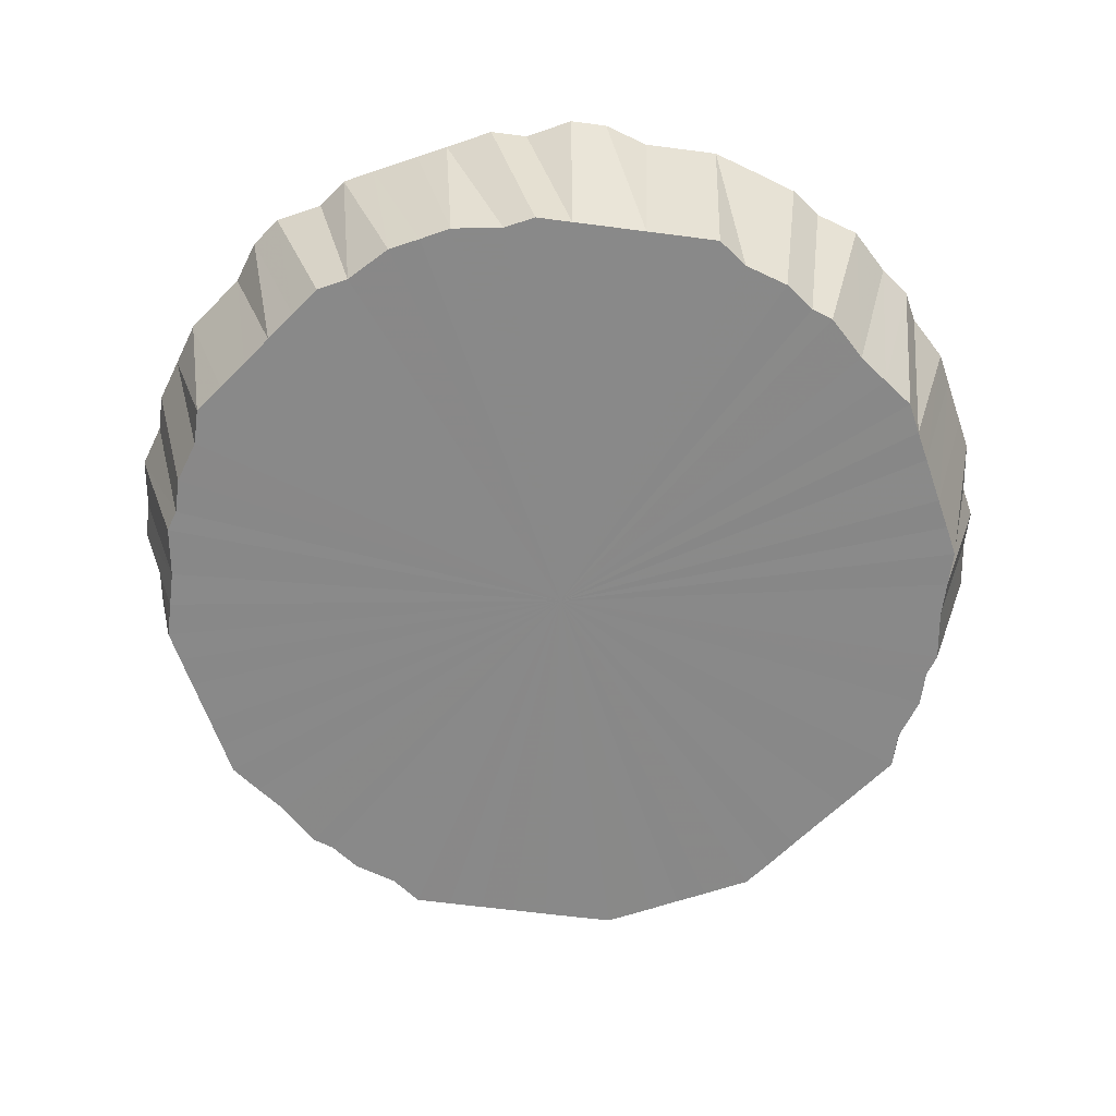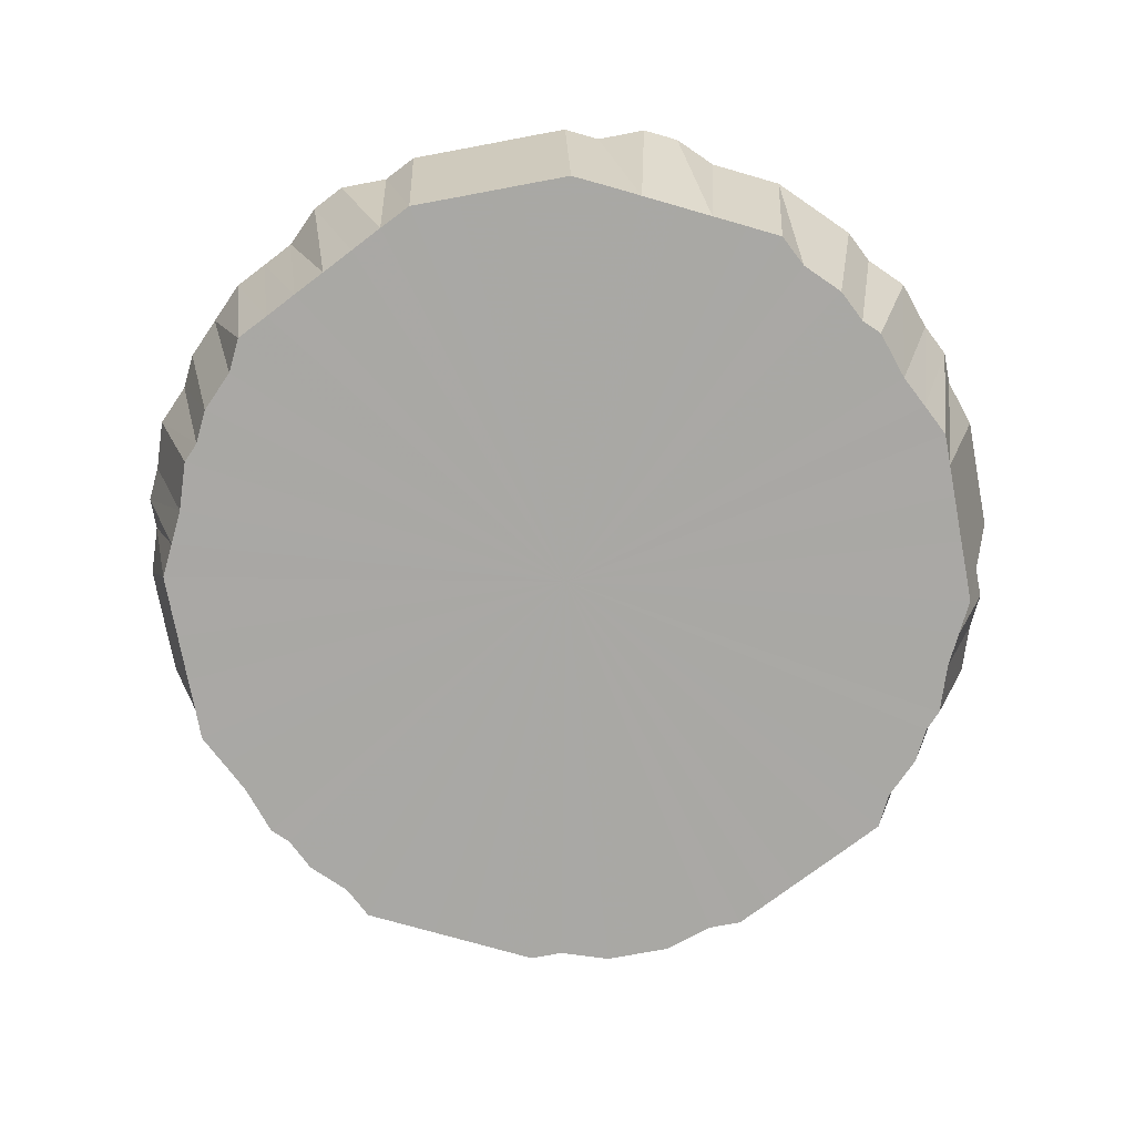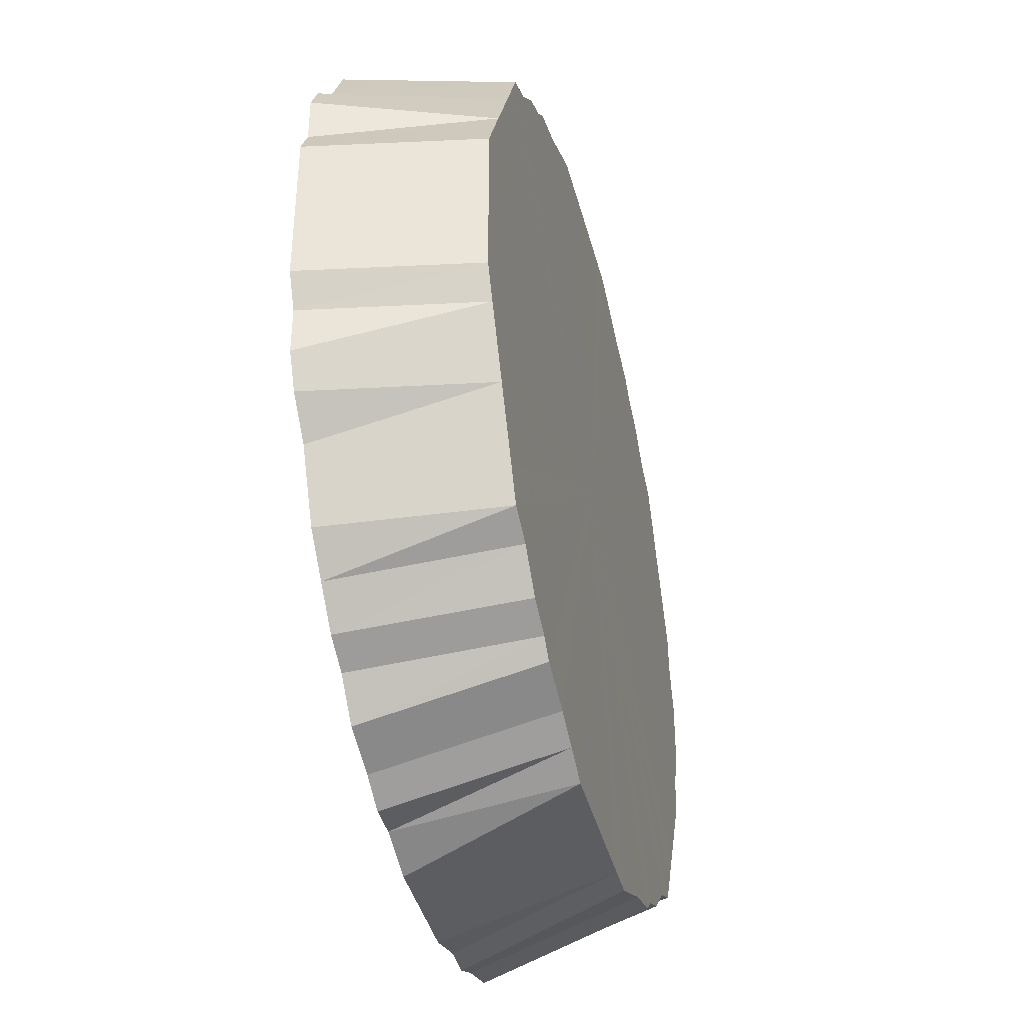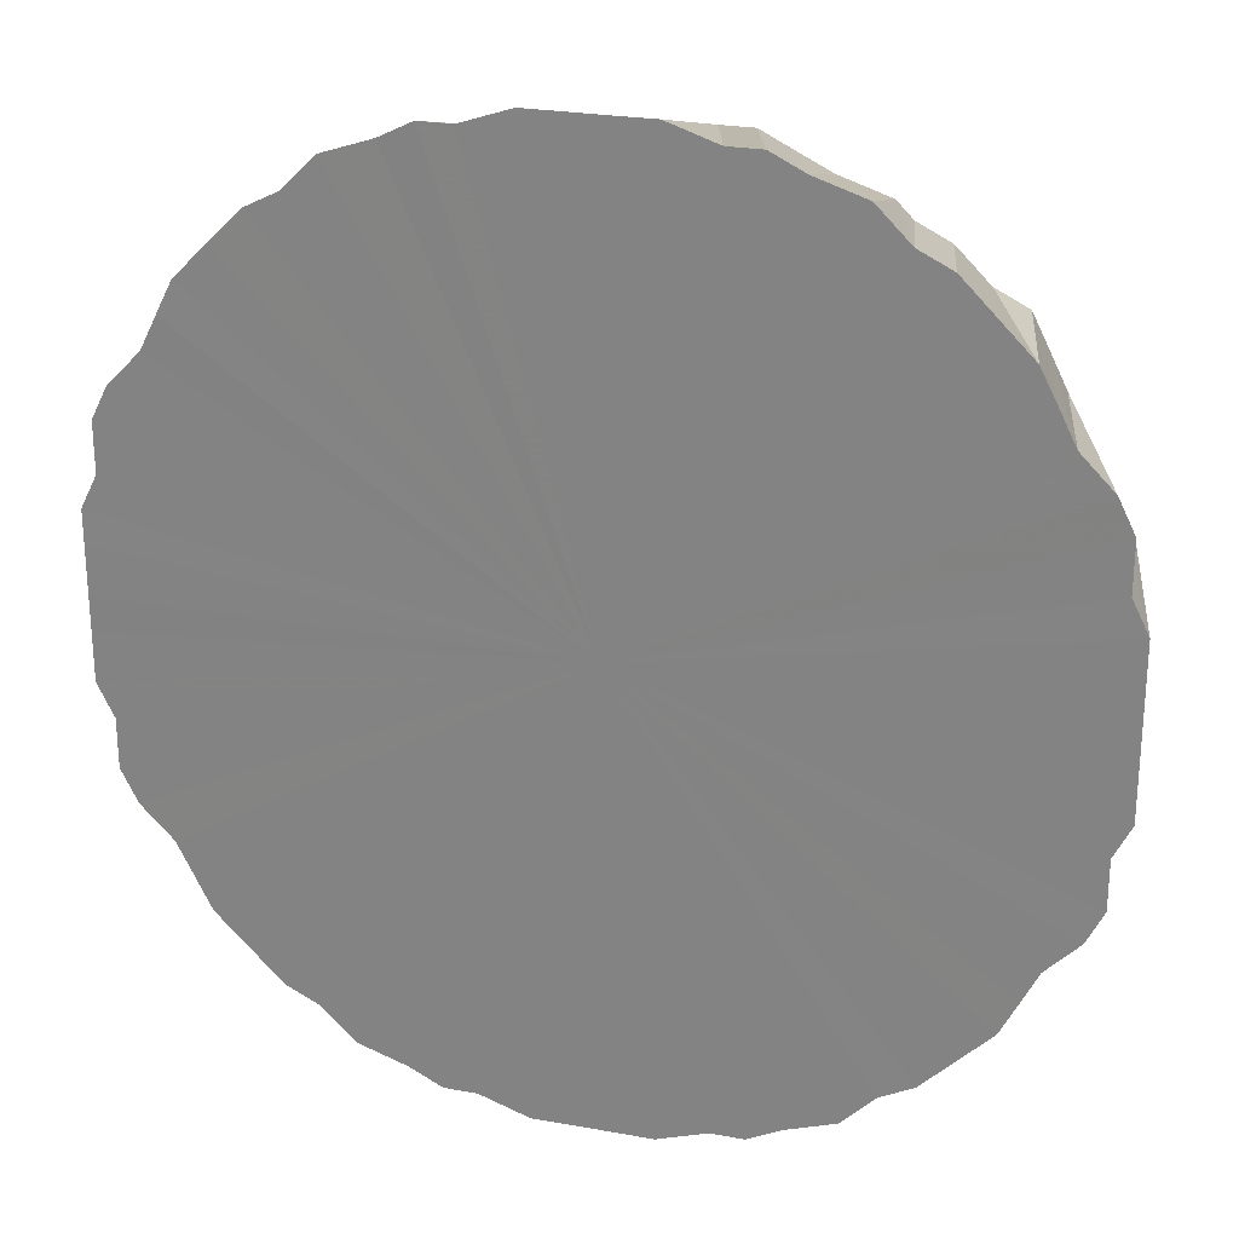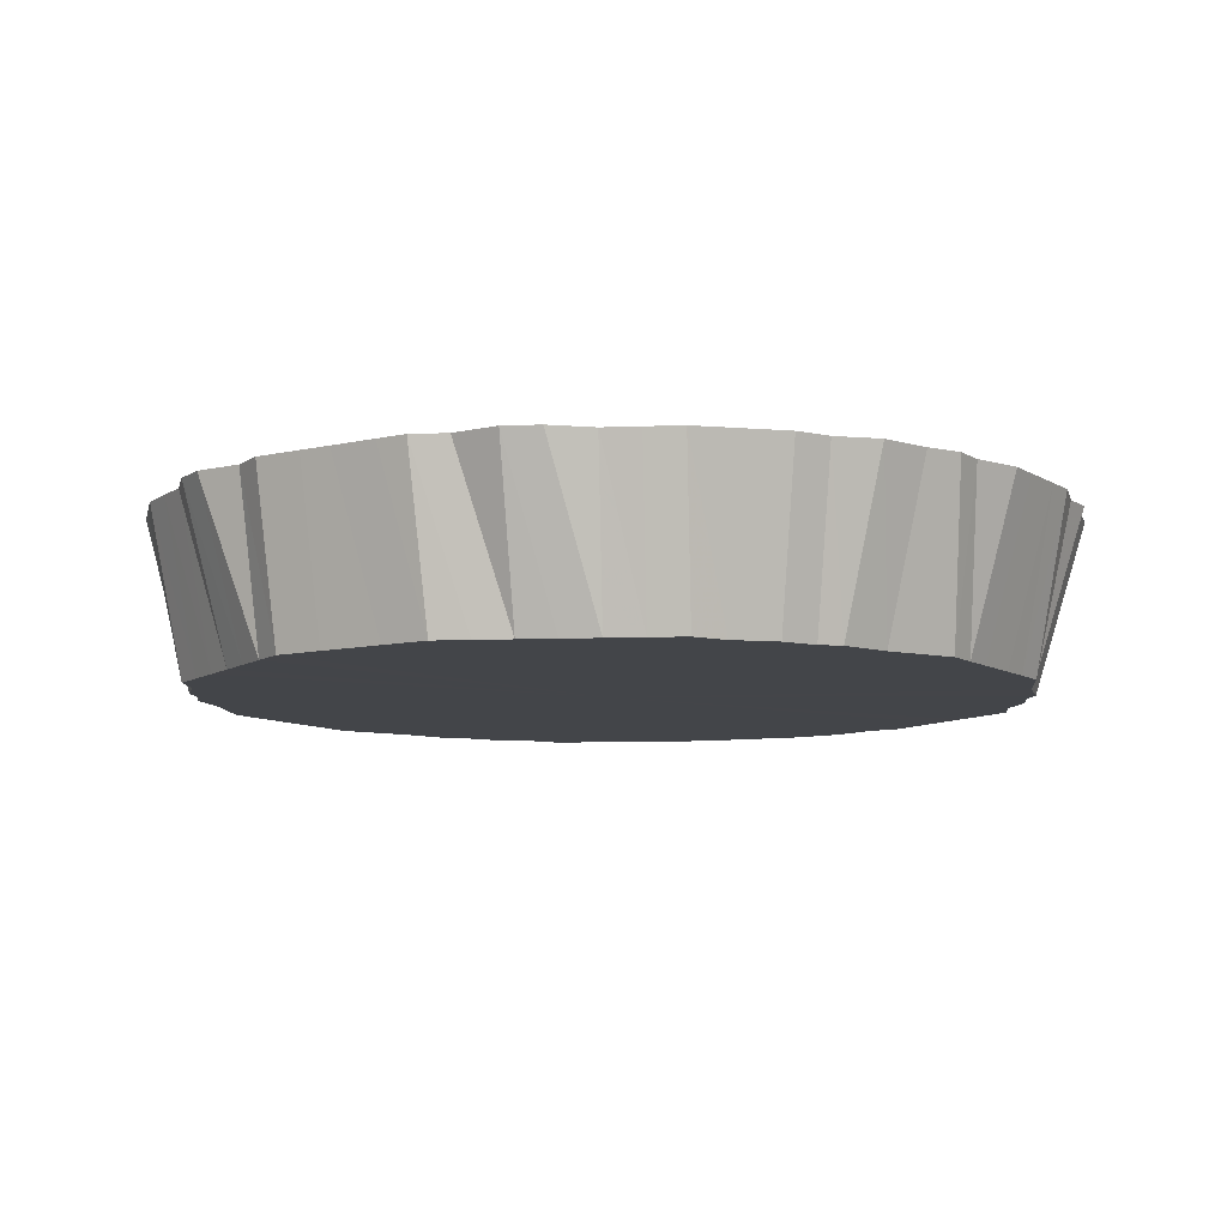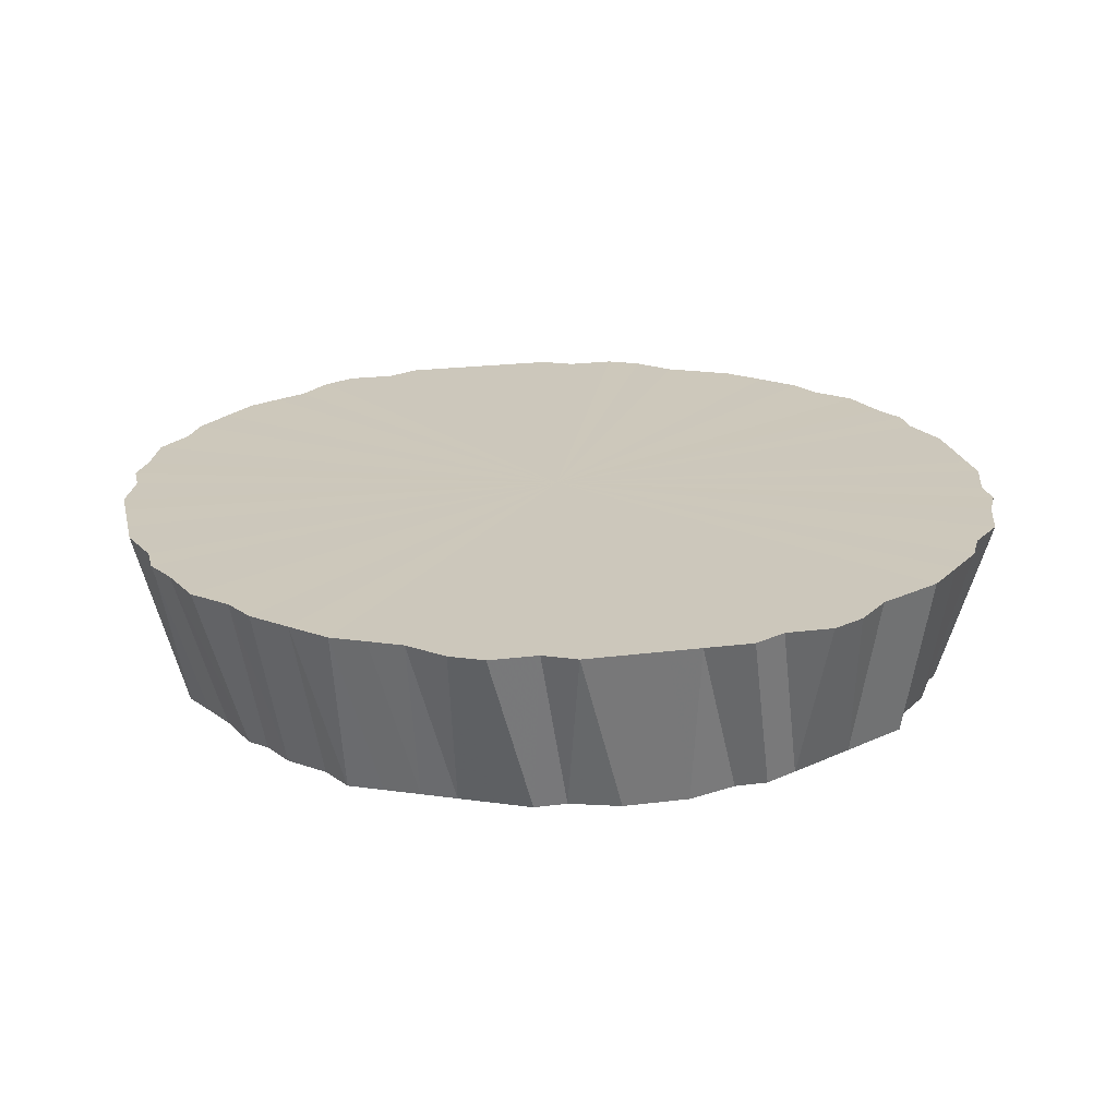
<metadata>
{"format":"obj","ext":"obj","renderer":"f3d","projection":"perspective","resolution":1024,"background":"white","views":[{"elev":-63.0,"azim":-71.0,"up":"+Z"},{"elev":-75.0,"azim":100.6,"up":"+Z"},{"elev":-40.9,"azim":104.3,"up":"+Y"},{"elev":25.0,"azim":16.6,"up":"+Y"},{"elev":-8.9,"azim":122.4,"up":"+Z"},{"elev":21.7,"azim":-102.7,"up":"+Z"}]}
</metadata>
<code>
o 21958
v 2223 1859 14.32
v 2223 1859 14.32
v 2223 1859 14.22
v 2223 1859 14.32
v 2223 1859 14.22
v 2223 1859 14.32
v 2223 1859 14.32
v 2223 1859 14.22
v 2223 1859 14.32
v 2222 1859 14.22
v 2223 1859 14.32
v 2223 1859 14.22
v 2223 1859 14.32
v 2223 1859 14.22
v 2223 1859 14.32
v 2223 1859 14.32
v 2223 1859 14.22
v 2223 1859 14.32
v 2223 1859 14.32
v 2223 1859 14.22
v 2223 1859 14.32
v 2223 1859 14.22
v 2223 1859 14.22
v 2223 1859 14.22
v 2222 1859 14.22
v 2222 1859 14.22
v 2222 1859 14.22
v 2222 1859 14.22
v 2223 1859 14.22
v 2223 1859 14.22
v 2223 1859 14.32
v 2223 1859 14.22
v 2223 1859 14.32
v 2223 1859 14.32
v 2223 1859 14.22
v 2223 1859 14.32
v 2223 1859 14.32
v 2223 1859 14.22
v 2223 1859 14.32
v 2223 1859 14.32
v 2223 1859 14.22
v 2223 1859 14.32
v 2223 1859 14.32
v 2223 1859 14.22
v 2223 1859 14.32
v 2223 1859 14.22
v 2223 1859 14.32
v 2223 1859 14.32
v 2223 1859 14.22
v 2223 1859 14.32
v 2223 1859 14.32
v 2222 1859 14.22
v 2223 1859 14.32
v 2222 1859 14.32
v 2222 1859 14.22
v 2223 1859 14.32
v 2222 1859 14.32
v 2222 1859 14.22
v 2222 1859 14.32
v 2222 1859 14.32
v 2222 1859 14.22
v 2222 1859 14.32
v 2222 1859 14.32
v 2222 1859 14.22
v 2222 1859 14.32
v 2222 1859 14.32
v 2222 1859 14.22
v 2222 1859 14.32
v 2222 1859 14.32
v 2222 1859 14.22
v 2222 1859 14.32
v 2222 1859 14.32
v 2222 1859 14.22
v 2222 1859 14.32
v 2222 1859 14.32
v 2222 1859 14.22
v 2222 1859 14.32
v 2222 1859 14.32
v 2222 1859 14.22
v 2222 1859 14.32
v 2222 1859 14.32
v 2222 1859 14.22
v 2222 1859 14.32
v 2222 1859 14.32
v 2222 1859 14.22
v 2222 1859 14.32
v 2222 1859 14.32
v 2222 1859 14.22
v 2222 1859 14.32
v 2222 1859 14.32
v 2222 1859 14.22
v 2222 1859 14.32
v 2222 1859 14.32
v 2222 1859 14.22
v 2222 1859 14.32
v 2222 1859 14.32
v 2222 1859 14.22
v 2222 1859 14.32
v 2222 1859 14.32
v 2222 1859 14.22
v 2222 1859 14.32
v 2222 1859 14.32
v 2222 1859 14.22
v 2222 1859 14.32
v 2222 1859 14.32
v 2222 1859 14.22
v 2222 1859 14.32
v 2222 1859 14.32
v 2222 1859 14.22
v 2222 1859 14.32
v 2222 1859 14.32
v 2222 1859 14.22
v 2222 1859 14.32
v 2222 1859 14.32
v 2222 1859 14.22
v 2222 1859 14.32
v 2222 1859 14.32
v 2222 1859 14.22
v 2222 1859 14.32
v 2222 1859 14.32
v 2222 1859 14.22
v 2222 1859 14.32
v 2222 1859 14.32
v 2222 1859 14.22
v 2222 1859 14.32
v 2222 1859 14.32
v 2222 1859 14.22
v 2222 1859 14.32
v 2222 1859 14.32
v 2222 1859 14.22
v 2222 1859 14.32
v 2222 1859 14.32
v 2222 1859 14.22
v 2222 1859 14.32
v 2222 1859 14.22
v 2222 1859 14.32
v 2222 1859 14.32
v 2222 1859 14.22
v 2222 1859 14.32
v 2222 1859 14.32
v 2222 1859 14.22
v 2222 1859 14.32
v 2222 1859 14.32
v 2222 1859 14.22
v 2222 1859 14.32
v 2222 1859 14.32
v 2222 1859 14.22
v 2222 1859 14.32
v 2222 1859 14.22
v 2222 1859 14.32
v 2222 1859 14.32
v 2222 1859 14.22
v 2222 1859 14.32
v 2222 1859 14.32
v 2222 1859 14.22
v 2222 1859 14.32
v 2222 1859 14.32
v 2222 1859 14.22
v 2222 1859 14.32
v 2222 1859 14.32
v 2222 1859 14.22
v 2222 1859 14.32
v 2222 1859 14.32
v 2222 1859 14.22
v 2222 1859 14.32
v 2222 1859 14.32
v 2222 1859 14.22
v 2222 1859 14.32
v 2222 1859 14.32
v 2222 1859 14.22
v 2222 1859 14.32
v 2222 1859 14.32
v 2222 1859 14.22
v 2222 1859 14.32
v 2222 1859 14.32
v 2222 1859 14.22
v 2222 1859 14.32
v 2222 1859 14.32
v 2222 1859 14.22
v 2222 1859 14.32
v 2222 1859 14.32
v 2222 1859 14.22
v 2222 1859 14.32
v 2222 1859 14.32
v 2222 1859 14.22
v 2222 1859 14.32
v 2223 1859 14.32
v 2222 1859 14.22
v 2222 1859 14.32
v 2223 1859 14.32
v 2223 1859 14.22
v 2223 1859 14.32
v 2223 1859 14.32
v 2223 1859 14.22
v 2223 1859 14.32
v 2223 1859 14.32
v 2223 1859 14.22
v 2223 1859 14.32
v 2223 1859 14.32
v 2223 1859 14.22
v 2223 1859 14.32
v 2223 1859 14.22
v 2223 1859 14.22
v 2223 1859 14.22
v 2223 1859 14.32
v 2223 1859 14.22
v 2223 1859 14.32
v 2223 1859 14.22
v 2223 1859 14.32
v 2223 1859 14.32
v 2223 1859 14.22
v 2223 1859 14.32
v 2223 1859 14.32
v 2223 1859 14.22
v 2223 1859 14.32
v 2223 1859 14.32
v 2223 1859 14.32
v 2223 1859 14.22
v 2223 1859 14.22
v 2222 1859 14.32
v 2222 1859 14.22
v 2222 1859 14.22
v 2222 1859 14.32
v 2222 1859 14.22
v 2222 1859 14.22
v 2223 1859 14.32
v 2223 1859 14.22
v 2223 1859 14.22
v 2223 1859 14.32
v 2223 1859 14.22
v 2223 1859 14.22
v 2223 1859 14.32
v 2223 1859 14.22
v 2223 1859 14.32
v 2222 1859 14.32
v 2223 1859 14.32
v 2223 1859 14.32
v 2223 1859 14.32
v 2223 1859 14.32
v 2223 1859 14.32
v 2223 1859 14.32
v 2223 1859 14.32
v 2223 1859 14.32
v 2223 1859 14.32
v 2223 1859 14.32
v 2223 1859 14.32
v 2223 1859 14.32
v 2223 1859 14.32
v 2223 1859 14.32
v 2223 1859 14.32
v 2223 1859 14.32
v 2223 1859 14.32
v 2223 1859 14.32
v 2223 1859 14.32
v 2223 1859 14.32
v 2223 1859 14.32
v 2223 1859 14.32
v 2223 1859 14.32
v 2222 1859 14.32
v 2223 1859 14.32
v 2222 1859 14.32
v 2222 1859 14.32
v 2222 1859 14.32
v 2222 1859 14.32
v 2222 1859 14.32
v 2222 1859 14.32
v 2222 1859 14.32
v 2222 1859 14.32
v 2222 1859 14.32
v 2222 1859 14.32
v 2222 1859 14.32
v 2222 1859 14.32
v 2222 1859 14.32
v 2222 1859 14.32
v 2222 1859 14.32
v 2222 1859 14.32
v 2222 1859 14.32
v 2222 1859 14.32
v 2222 1859 14.32
v 2222 1859 14.32
v 2222 1859 14.32
v 2222 1859 14.32
v 2222 1859 14.32
v 2222 1859 14.32
v 2222 1859 14.32
v 2222 1859 14.32
v 2222 1859 14.32
v 2222 1859 14.32
v 2222 1859 14.32
v 2222 1859 14.32
v 2222 1859 14.32
v 2222 1859 14.32
v 2222 1859 14.32
v 2222 1859 14.32
v 2222 1859 14.32
v 2222 1859 14.32
v 2222 1859 14.32
v 2222 1859 14.32
v 2222 1859 14.32
v 2222 1859 14.32
v 2222 1859 14.32
v 2222 1859 14.32
v 2222 1859 14.32
v 2222 1859 14.32
f 1 2 3
f 2 4 5
f 6 5 3
f 4 7 8
f 9 8 5
f 5 8 10
f 3 5 10
f 7 11 12
f 13 3 14
f 14 3 10
f 15 1 14
f 16 14 17
f 18 15 17
f 17 14 10
f 19 18 20
f 21 19 22
f 23 24 10
f 25 26 10
f 27 28 10
f 29 30 10
f 31 21 32
f 33 22 32
f 32 22 10
f 34 31 35
f 36 32 35
f 35 32 10
f 37 34 38
f 39 35 38
f 38 35 10
f 40 37 41
f 42 38 41
f 41 38 10
f 43 40 44
f 45 44 46
f 47 43 46
f 46 44 10
f 48 47 49
f 50 46 49
f 49 46 10
f 51 48 52
f 53 49 52
f 52 49 10
f 54 51 55
f 56 52 55
f 55 52 10
f 57 54 58
f 59 55 58
f 58 55 10
f 60 57 61
f 62 58 61
f 61 58 10
f 63 60 64
f 65 61 64
f 64 61 10
f 66 63 67
f 68 64 67
f 67 64 10
f 69 66 70
f 71 67 70
f 70 67 10
f 72 69 73
f 74 70 73
f 73 70 10
f 75 72 76
f 77 73 76
f 76 73 10
f 78 75 79
f 80 76 79
f 79 76 10
f 81 78 82
f 83 79 82
f 82 79 10
f 84 81 85
f 86 82 85
f 85 82 10
f 87 84 88
f 89 85 88
f 88 85 10
f 90 87 91
f 92 88 91
f 91 88 10
f 93 90 94
f 95 91 94
f 94 91 10
f 96 93 97
f 98 94 97
f 97 94 10
f 99 96 100
f 101 97 100
f 100 97 10
f 102 99 103
f 104 100 103
f 103 100 10
f 105 102 106
f 107 103 106
f 106 103 10
f 108 105 109
f 110 106 109
f 109 106 10
f 111 108 112
f 113 109 112
f 112 109 10
f 114 111 115
f 116 112 115
f 115 112 10
f 117 114 118
f 119 115 118
f 118 115 10
f 120 117 121
f 122 118 121
f 121 118 10
f 123 120 124
f 125 121 124
f 124 121 10
f 126 123 127
f 128 124 127
f 127 124 10
f 129 126 130
f 131 127 130
f 130 127 10
f 132 129 133
f 134 133 135
f 136 132 135
f 135 133 10
f 137 136 138
f 139 135 138
f 138 135 10
f 140 137 141
f 142 138 141
f 141 138 10
f 143 140 144
f 145 141 144
f 144 141 10
f 146 143 147
f 148 147 149
f 150 146 149
f 149 147 10
f 151 150 152
f 153 149 152
f 152 149 10
f 154 151 155
f 156 152 155
f 155 152 10
f 157 154 158
f 159 155 158
f 158 155 10
f 160 157 161
f 162 158 161
f 161 158 10
f 163 160 164
f 165 161 164
f 164 161 10
f 166 163 167
f 168 164 167
f 167 164 10
f 169 166 170
f 171 167 170
f 170 167 10
f 172 169 173
f 174 170 173
f 173 170 10
f 175 172 176
f 177 173 176
f 176 173 10
f 178 175 179
f 180 176 179
f 179 176 10
f 181 178 182
f 183 179 182
f 182 179 10
f 184 181 185
f 186 182 185
f 185 182 10
f 187 184 188
f 189 185 188
f 188 185 10
f 190 187 191
f 192 188 191
f 191 188 10
f 193 190 194
f 195 191 194
f 194 191 10
f 196 193 197
f 198 194 197
f 197 194 10
f 199 196 200
f 201 197 200
f 200 197 10
f 202 203 10
f 203 204 10
f 205 199 206
f 207 200 206
f 206 200 10
f 208 206 10
f 209 206 208
f 210 205 208
f 211 208 10
f 212 208 211
f 213 210 211
f 214 211 10
f 11 213 214
f 215 211 214
f 12 214 10
f 216 214 12
f 217 218 219
f 220 221 222
f 223 224 225
f 226 227 228
f 229 230 231
f 232 233 230
f 234 235 236
f 236 235 237
f 238 235 234
f 237 235 239
f 240 235 238
f 239 235 241
f 242 235 240
f 241 235 243
f 244 235 242
f 243 235 245
f 246 235 244
f 245 235 247
f 248 235 246
f 247 235 249
f 250 235 248
f 249 235 251
f 252 235 250
f 251 235 253
f 254 235 252
f 253 235 255
f 256 235 254
f 255 235 257
f 258 235 256
f 257 235 259
f 260 235 258
f 259 235 261
f 262 235 260
f 261 235 263
f 264 235 262
f 263 235 265
f 266 235 264
f 265 235 267
f 268 235 266
f 267 235 269
f 270 235 268
f 269 235 271
f 272 235 270
f 271 235 273
f 274 235 272
f 273 235 275
f 276 235 274
f 275 235 277
f 278 235 276
f 277 235 279
f 280 235 278
f 279 235 281
f 282 235 280
f 281 235 283
f 284 235 282
f 283 235 285
f 286 235 284
f 285 235 287
f 288 235 286
f 287 235 289
f 290 235 288
f 289 235 291
f 292 235 290
f 291 235 293
f 294 235 292
f 293 235 295
f 296 235 294
f 295 235 297
f 298 235 296
f 297 235 299
f 300 235 298
f 299 235 301
f 302 235 300
f 301 235 303
f 304 235 302
f 303 235 304

</code>
